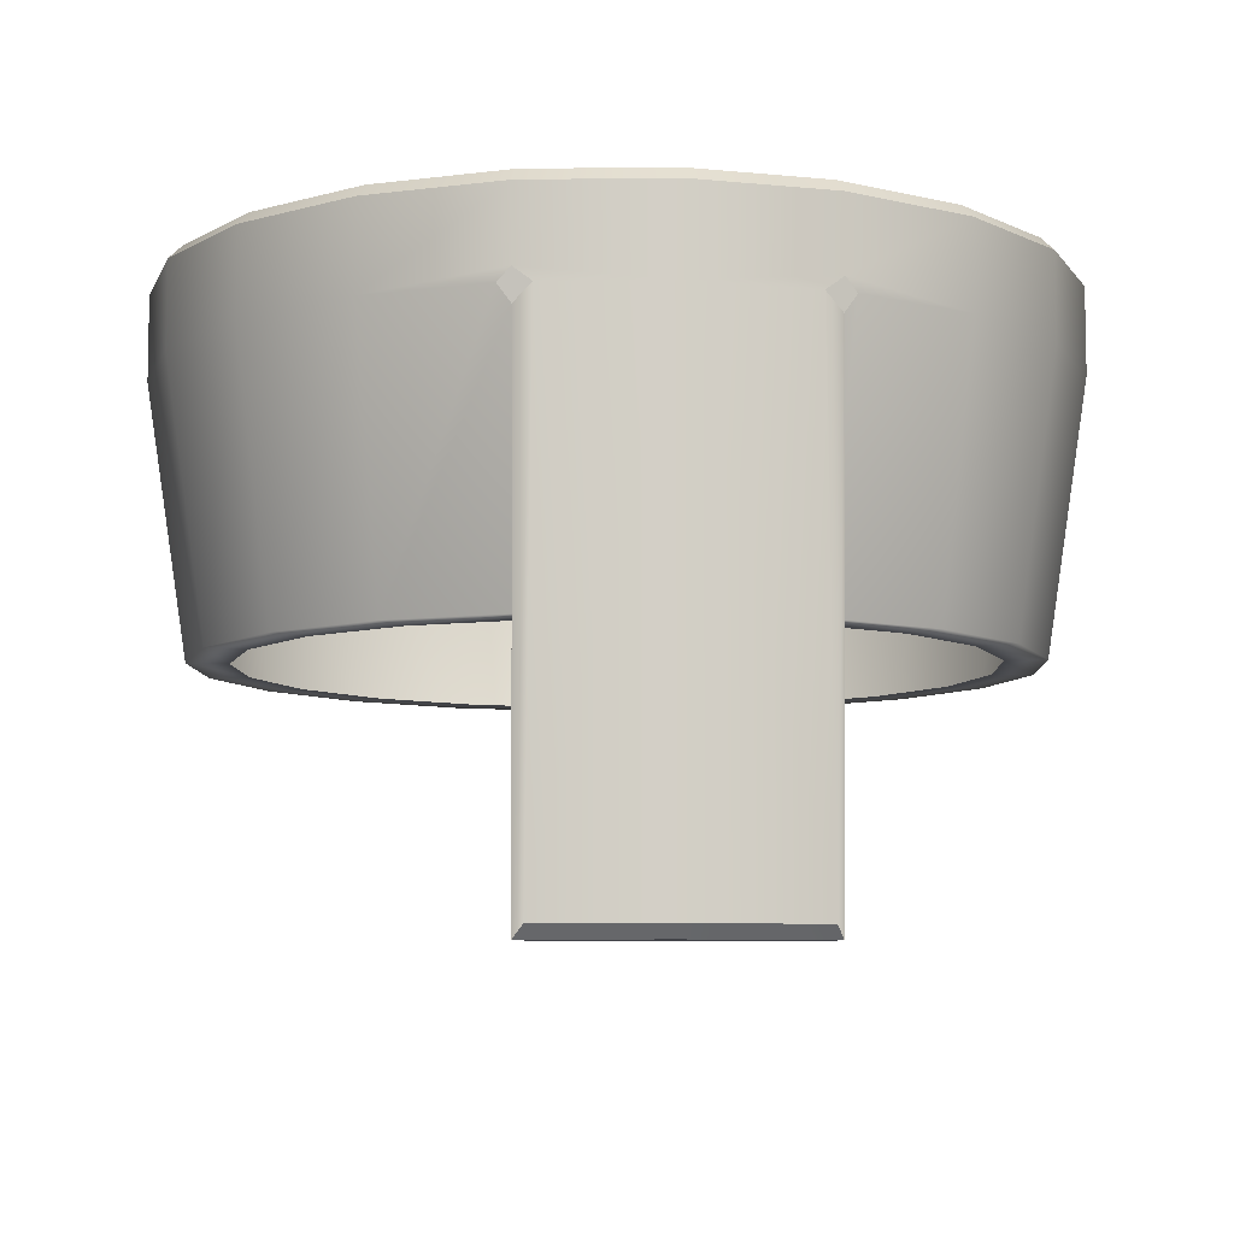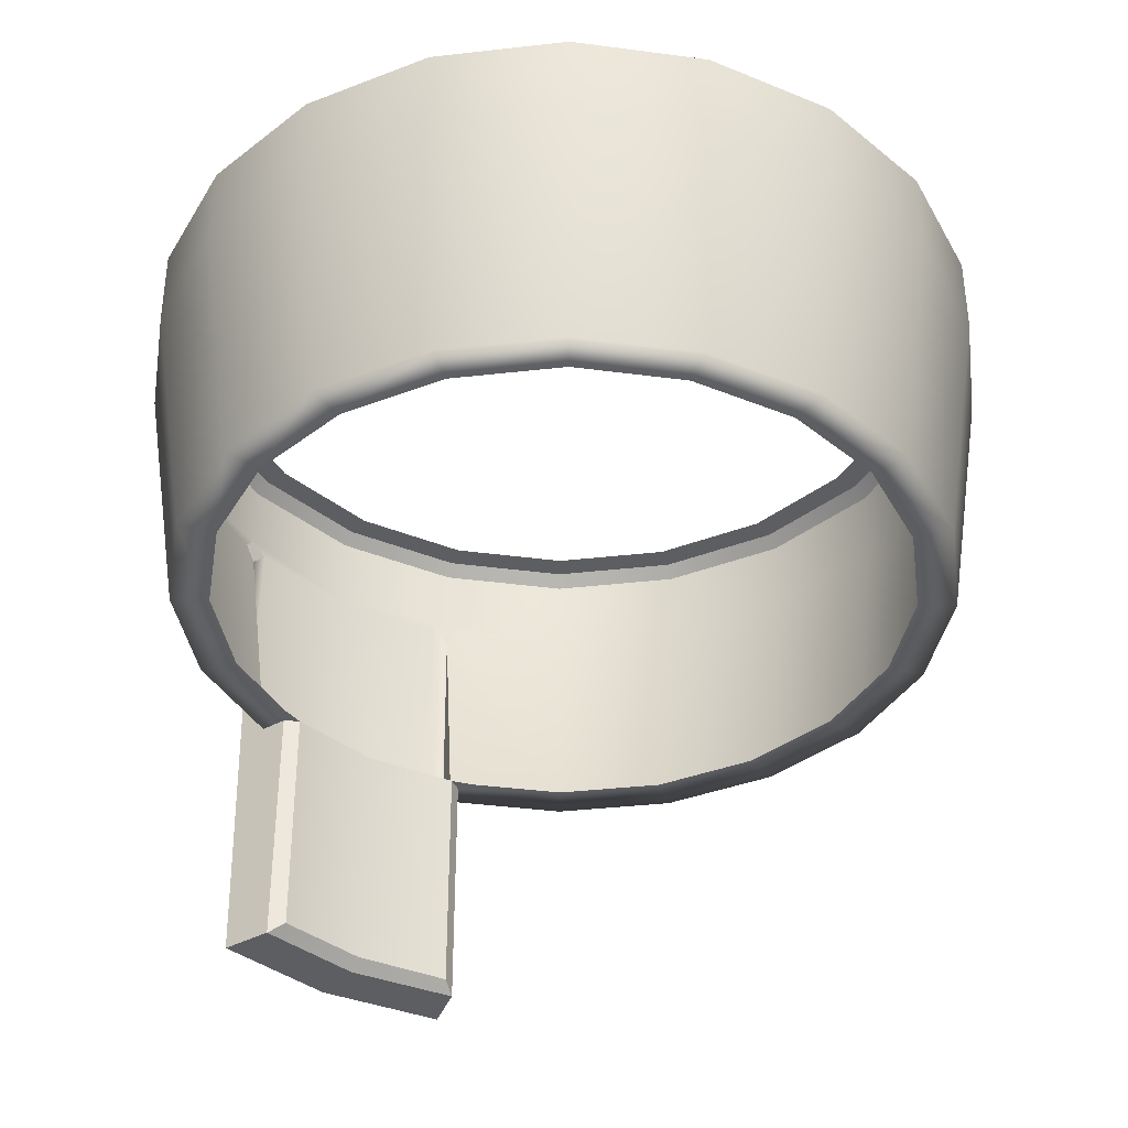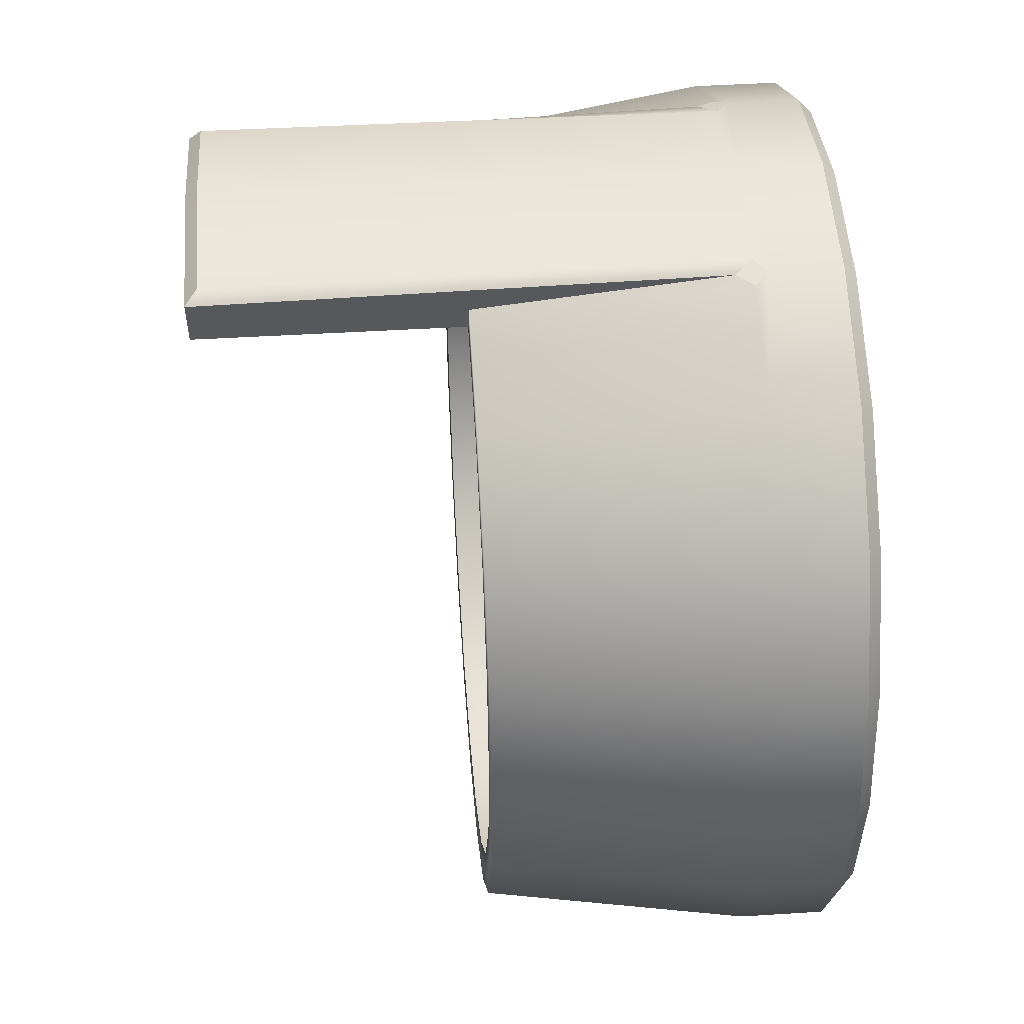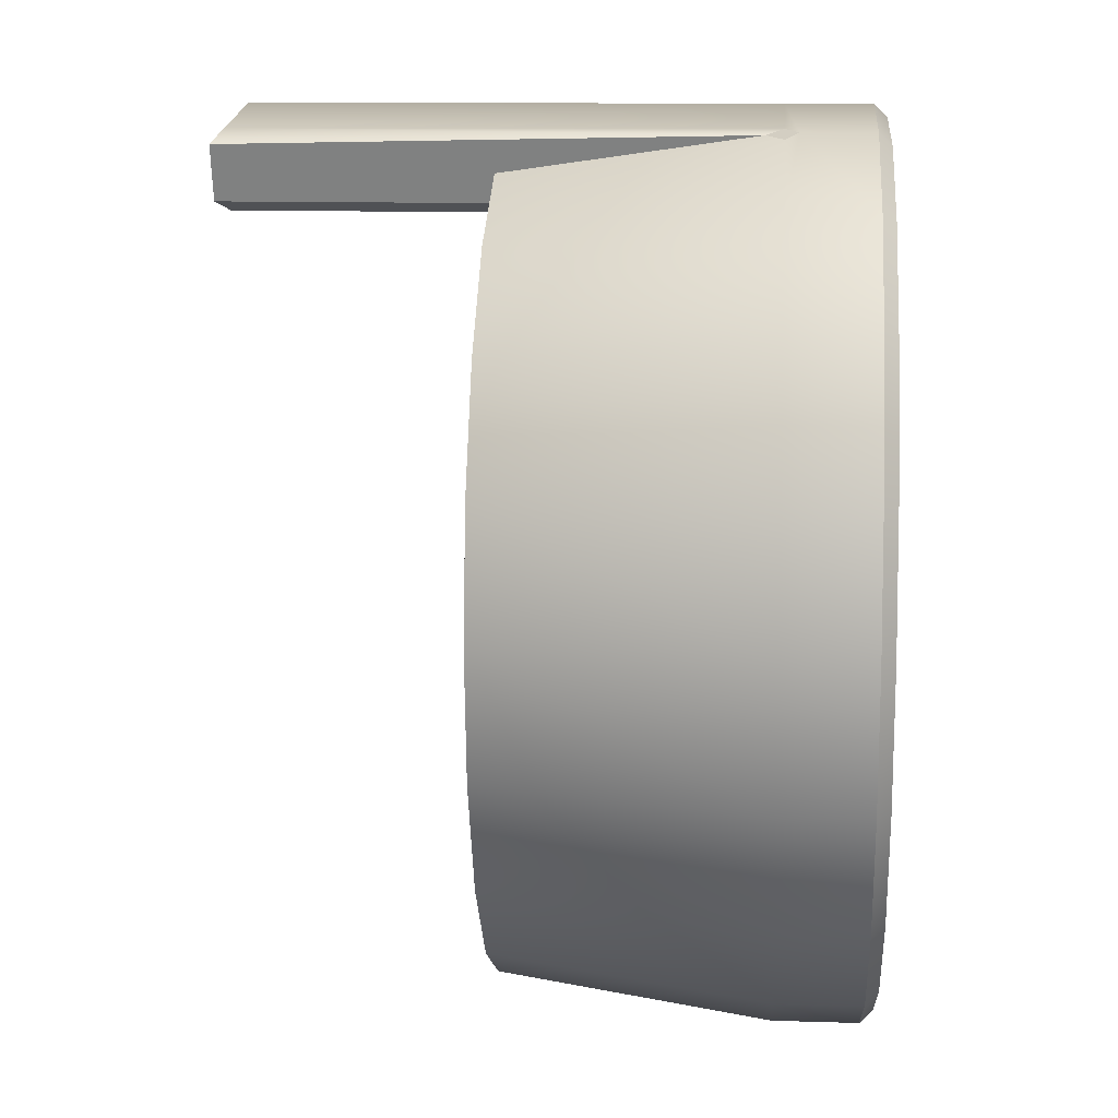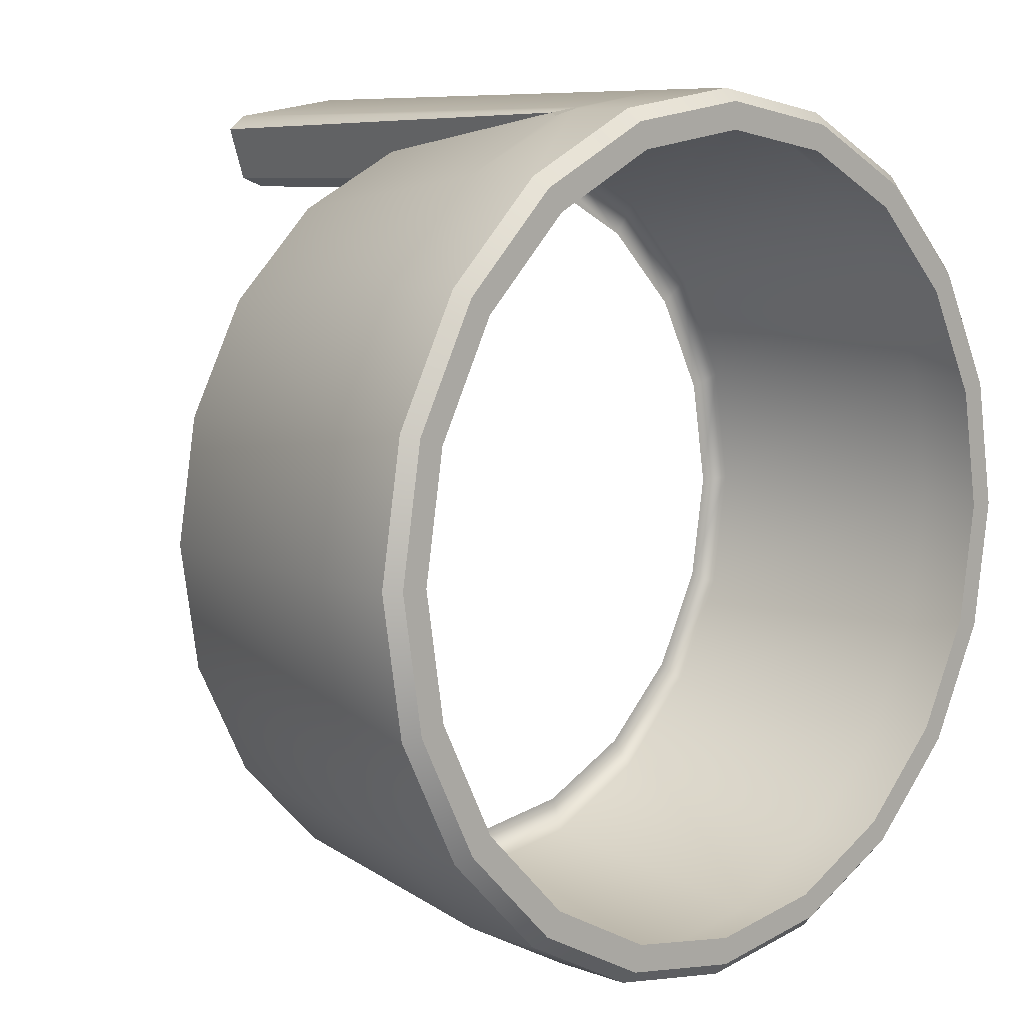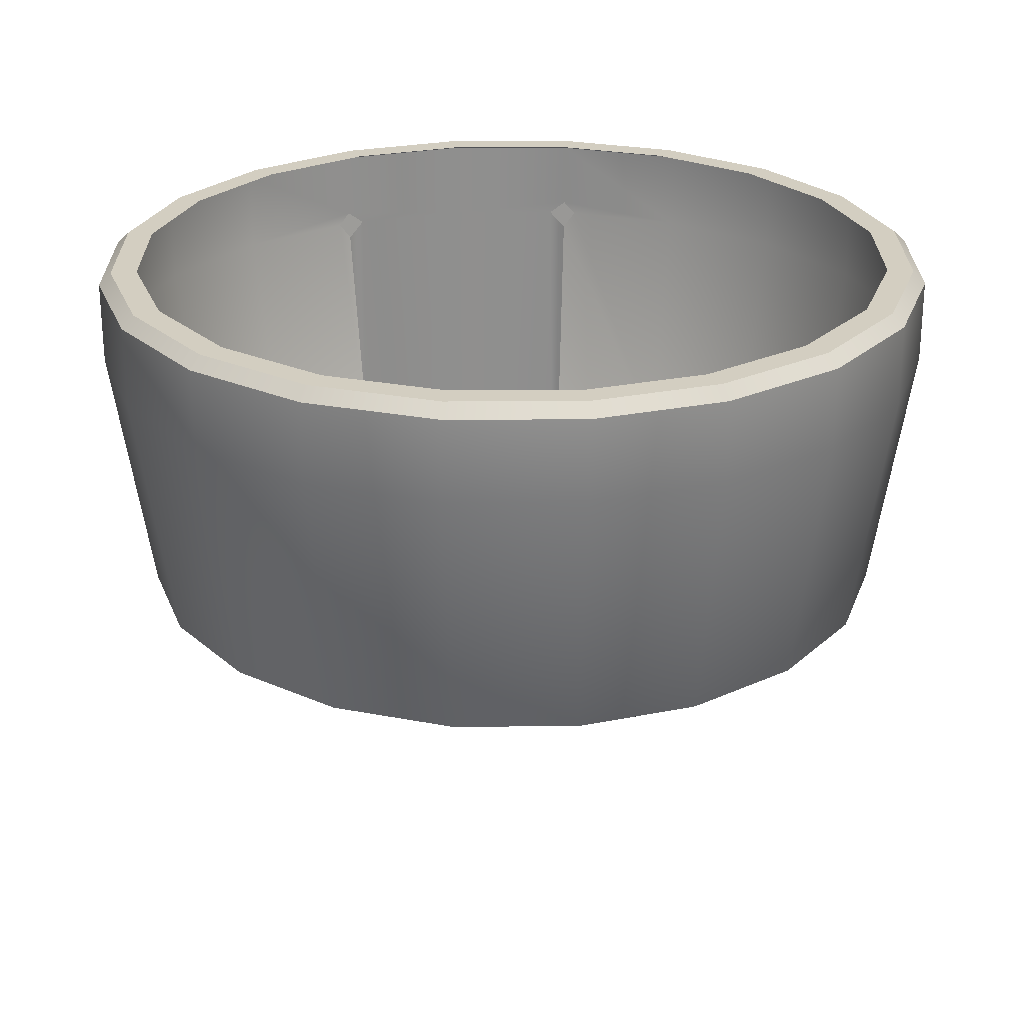
<metadata>
{"format":"obj","ext":"obj","renderer":"f3d","projection":"perspective","resolution":1024,"background":"white","views":[{"elev":-7.6,"azim":173.1,"up":"+Z"},{"elev":-37.3,"azim":-36.7,"up":"+Z"},{"elev":43.7,"azim":-94.3,"up":"+Y"},{"elev":11.1,"azim":-85.6,"up":"+Y"},{"elev":7.7,"azim":-43.8,"up":"+Y"},{"elev":25.1,"azim":-9.4,"up":"+Z"}]}
</metadata>
<code>
g default
v 3.574 1.161 7.718
v 3.758 -0 7.718
v 3.574 -1.161 7.718
v 3.04 -2.209 7.718
v 2.209 -3.04 7.718
v 1.161 -3.574 7.718
v -0 -3.758 7.718
v -1.161 -3.574 7.718
v -2.209 -3.04 7.718
v -3.04 -2.209 7.718
v -3.574 -1.161 7.718
v -3.758 -0 7.718
v -3.574 1.161 7.718
v -3.04 2.209 7.718
v -2.209 3.04 7.718
v 0 3.758 7.718
v 2.209 3.04 7.718
v 3.04 2.209 7.718
v 3.975 1.291 7.718
v 4.179 -0 7.718
v 3.975 1.291 11.47
v 4.179 -0 11.47
v 3.975 -1.291 7.718
v 3.975 -1.291 11.47
v 3.381 -2.457 7.718
v 3.381 -2.457 11.47
v 2.457 -3.381 7.718
v 2.457 -3.381 11.47
v 1.291 -3.975 7.718
v 1.291 -3.975 11.47
v -0 -4.179 7.718
v -0 -4.179 11.47
v -1.291 -3.975 7.718
v -1.291 -3.975 11.47
v -2.457 -3.381 7.718
v -2.457 -3.381 11.47
v -3.381 -2.457 7.718
v -3.381 -2.457 11.47
v -3.975 -1.291 7.718
v -3.975 -1.291 11.47
v -4.179 -0 7.718
v -4.179 -0 11.47
v -3.975 1.291 7.718
v -3.975 1.291 11.47
v -3.381 2.457 7.718
v -3.381 2.457 11.47
v -2.457 3.381 7.718
v -2.457 3.381 11.47
v -1.291 3.975 7.718
v -1.291 3.975 11.47
v 0 4.179 11.47
v 1.291 3.975 7.718
v 1.291 3.975 11.47
v 2.457 3.381 7.718
v 2.457 3.381 11.47
v 3.381 2.457 7.718
v 3.381 2.457 11.47
v 4.372 1.421 10.46
v 4.597 -0 10.46
v 4.372 -1.421 10.46
v 3.719 -2.702 10.46
v 2.702 -3.719 10.46
v 1.421 -4.372 10.46
v -0 -4.597 10.46
v -1.421 -4.372 10.46
v -2.702 -3.719 10.46
v -3.719 -2.702 10.46
v -4.372 -1.421 10.46
v -4.597 -0 10.46
v -4.372 1.421 10.46
v -3.719 2.702 10.46
v -2.702 3.719 10.46
v 0 4.597 10.46
v 2.702 3.719 10.46
v 3.719 2.702 10.46
v -1.291 3.975 5
v 0 4.179 5
v 1.291 3.975 5
v -1.043 3.593 7.718
v -1.283 3.512 7.718
v -1.198 3.688 7.718
v -1.034 3.594 5.129
v -1.2 3.692 5
v 0 3.758 5.128
v 0 3.888 5
v 1.198 3.688 7.718
v 1.283 3.512 7.718
v 1.043 3.593 7.718
v 1.043 3.593 5.119
v 1.2 3.692 5
v -1.412 4.346 10.28
v -1.542 4.31 10.46
v -1.421 4.372 10.6
v -1.239 4.401 10.46
v -1.379 4.244 5
v -1.293 4.393 5.129
v 0 4.467 5
v 0 4.597 5.128
v 1.239 4.401 10.46
v 1.421 4.372 10.6
v 1.542 4.31 10.46
v 1.412 4.346 10.28
v 1.293 4.393 5.129
v 1.379 4.244 5
v 4.244 1.379 11.47
v 4.372 1.421 11.33
v 4.597 -0 11.33
v 4.463 -0 11.47
v 4.372 -1.421 11.33
v 4.244 -1.379 11.47
v 3.719 -2.702 11.33
v 3.61 -2.623 11.47
v 2.702 -3.719 11.33
v 2.623 -3.61 11.47
v 1.421 -4.372 11.33
v 1.379 -4.244 11.47
v -0 -4.597 11.33
v -0 -4.463 11.47
v -1.421 -4.372 11.33
v -1.379 -4.244 11.47
v -2.702 -3.719 11.33
v -2.623 -3.61 11.47
v -3.719 -2.702 11.33
v -3.61 -2.623 11.47
v -4.372 -1.421 11.33
v -4.244 -1.379 11.47
v -4.597 0 11.33
v -4.463 -0 11.47
v -4.372 1.421 11.33
v -4.244 1.379 11.47
v -3.719 2.702 11.33
v -3.61 2.623 11.47
v -2.702 3.719 11.33
v -2.623 3.61 11.47
v -1.379 4.244 11.47
v -1.421 4.372 11.33
v 0 4.597 11.33
v -0 4.463 11.47
v 1.379 4.244 11.47
v 1.421 4.372 11.33
v 2.702 3.719 11.33
v 2.623 3.61 11.47
v 3.719 2.702 11.33
v 3.61 2.623 11.47
g Flashlight_Rotateswitch
f 2 1 19 20
f 3 2 20 23
f 4 3 23 25
f 5 4 25 27
f 6 5 27 29
f 7 6 29 31
f 8 7 31 33
f 9 8 33 35
f 10 9 35 37
f 11 10 37 39
f 12 11 39 41
f 13 12 41 43
f 14 13 43 45
f 15 14 45 47
f 17 87 86 52 54
f 18 17 54 56
f 1 18 56 19
f 20 19 58 59
f 23 20 59 60
f 25 23 60 61
f 27 25 61 62
f 29 27 62 63
f 31 29 63 64
f 33 31 64 65
f 35 33 65 66
f 37 35 66 67
f 39 37 67 68
f 41 39 68 69
f 43 41 69 70
f 45 43 70 71
f 47 45 71 72
f 49 47 72 92 91
f 54 52 102 101 74
f 56 54 74 75
f 19 56 75 58
f 81 80 15 47 49
f 79 81 83 82
f 82 83 85 84
f 84 85 90 89
f 86 88 89 90
f 91 94 96 95
f 95 96 98 97
f 97 98 103 104
f 99 102 104 103
f 85 83 76 77
f 90 85 77 78
f 77 76 95 97
f 78 77 97 104
f 16 79 82 84
f 83 81 49 76
f 89 88 16 84
f 52 86 90 78
f 49 91 95 76
f 96 94 73 98
f 73 99 103 98
f 104 102 52 78
f 79 80 81
f 86 87 88
f 91 92 93 94
f 99 100 101 102
f 79 80 81
f 86 87 88
f 91 92 93 94
f 99 100 101 102
f 105 106 143 144
f 106 105 108 107
f 107 108 110 109
f 109 110 112 111
f 111 112 114 113
f 113 114 116 115
f 115 116 118 117
f 117 118 120 119
f 119 120 122 121
f 121 122 124 123
f 123 124 126 125
f 125 126 128 127
f 127 128 130 129
f 129 130 132 131
f 131 132 134 133
f 133 134 135 136
f 136 135 138 137
f 137 138 139 140
f 140 139 142 141
f 141 142 144 143
f 59 58 106 107
f 60 59 107 109
f 61 60 109 111
f 62 61 111 113
f 63 62 113 115
f 64 63 115 117
f 65 64 117 119
f 66 65 119 121
f 67 66 121 123
f 68 67 123 125
f 69 68 125 127
f 70 69 127 129
f 71 70 129 131
f 72 71 131 133
f 73 94 93 136 137
f 74 101 100 140 141
f 75 74 141 143
f 58 75 143 106
f 21 22 108 105
f 22 24 110 108
f 24 26 112 110
f 26 28 114 112
f 28 30 116 114
f 30 32 118 116
f 32 34 120 118
f 34 36 122 120
f 36 38 124 122
f 38 40 126 124
f 40 42 128 126
f 42 44 130 128
f 44 46 132 130
f 46 48 134 132
f 48 50 135 134
f 50 51 138 135
f 51 53 139 138
f 53 55 142 139
f 55 57 144 142
f 57 21 105 144
f 93 92 72 133 136
f 100 99 73 137 140

</code>
